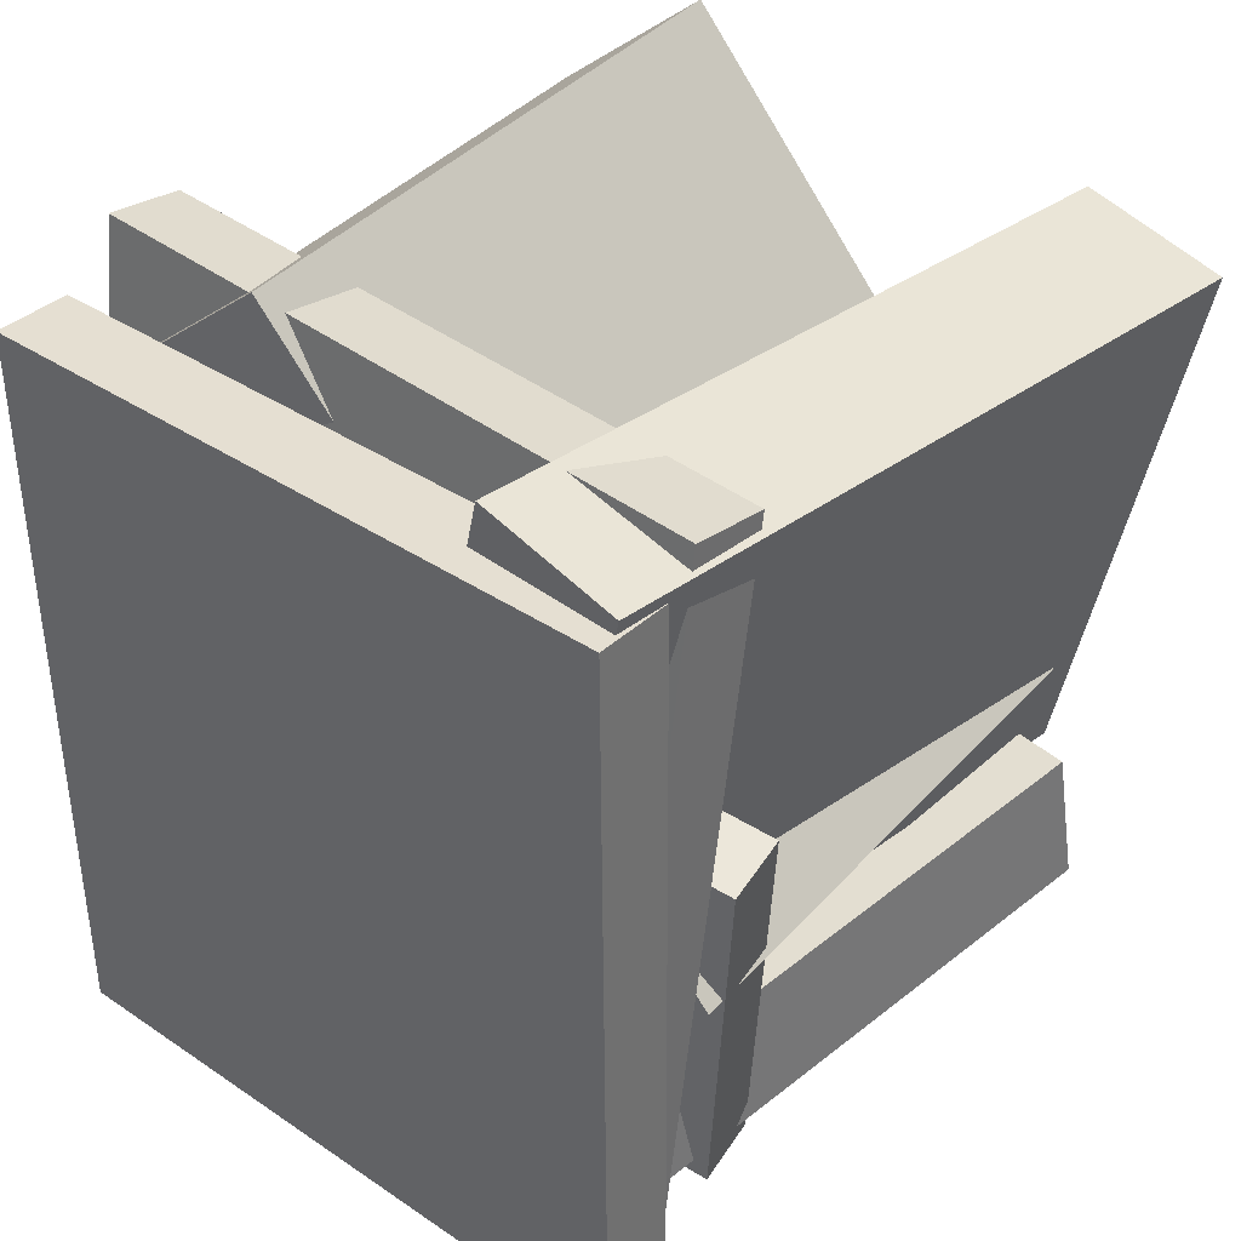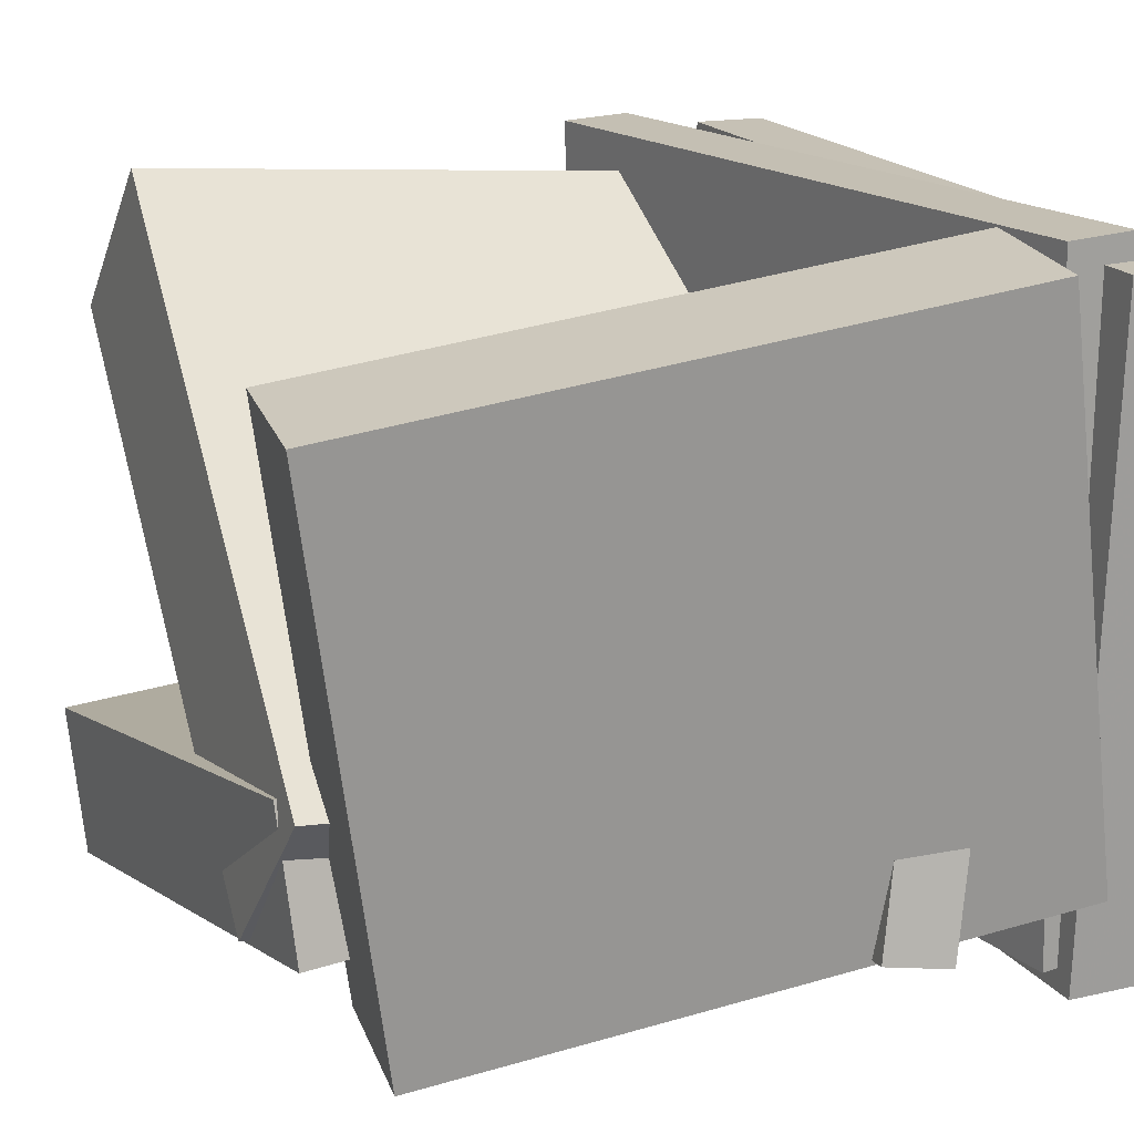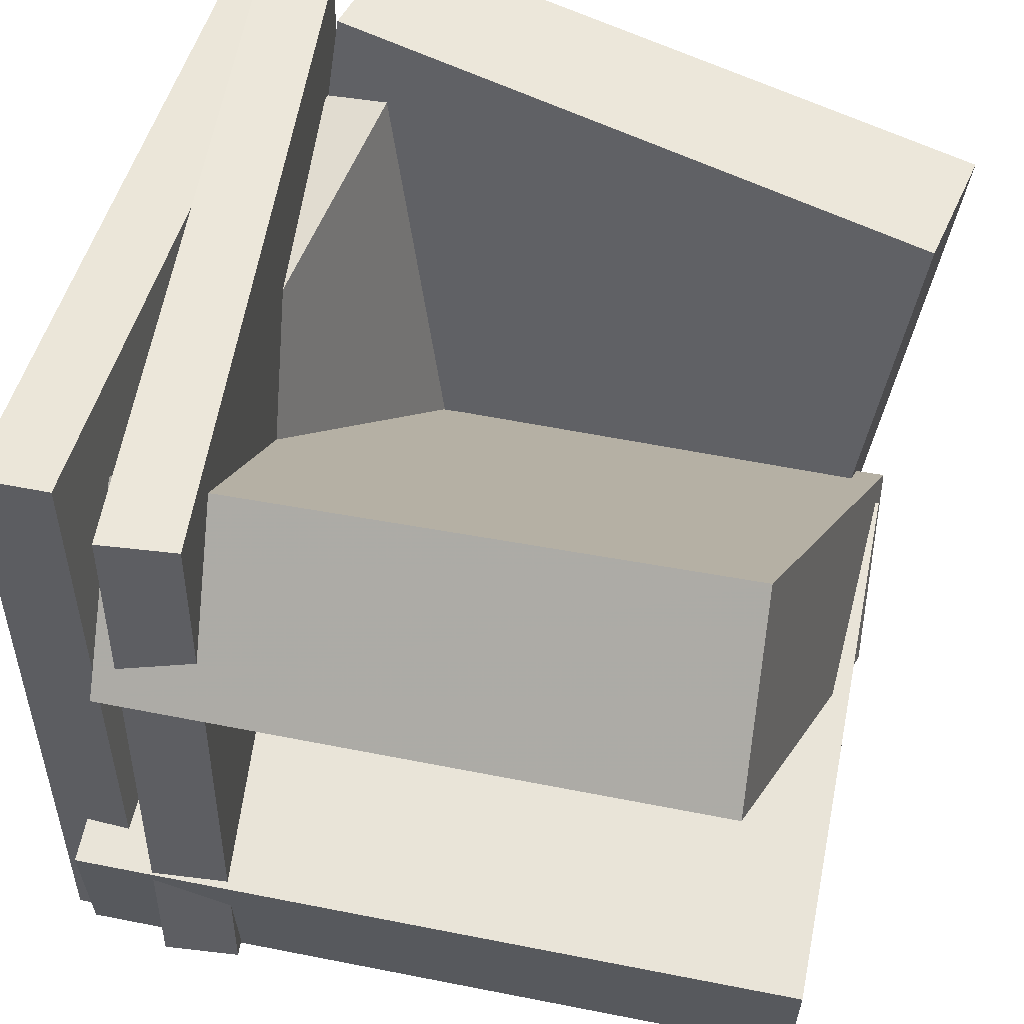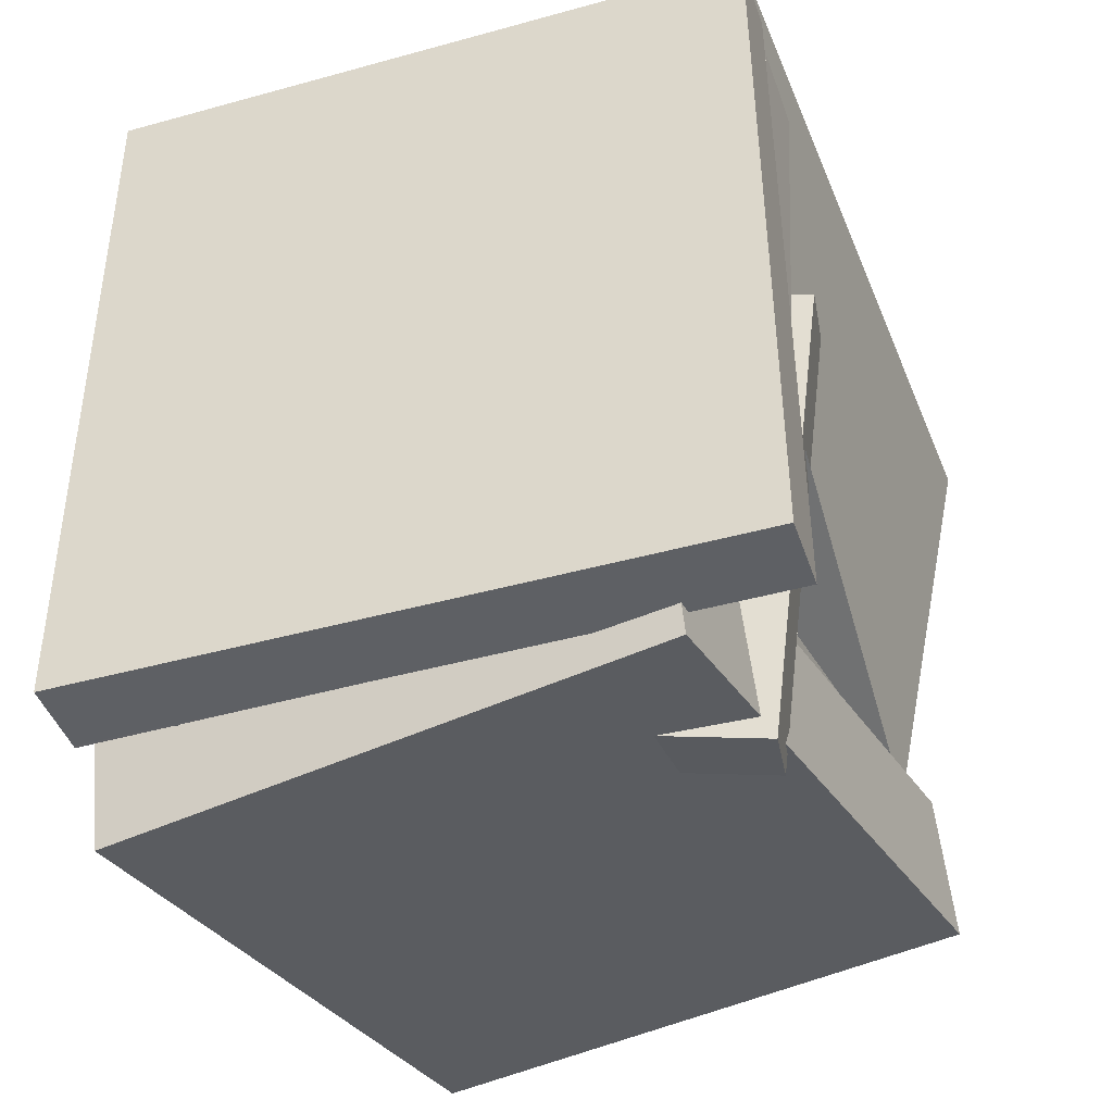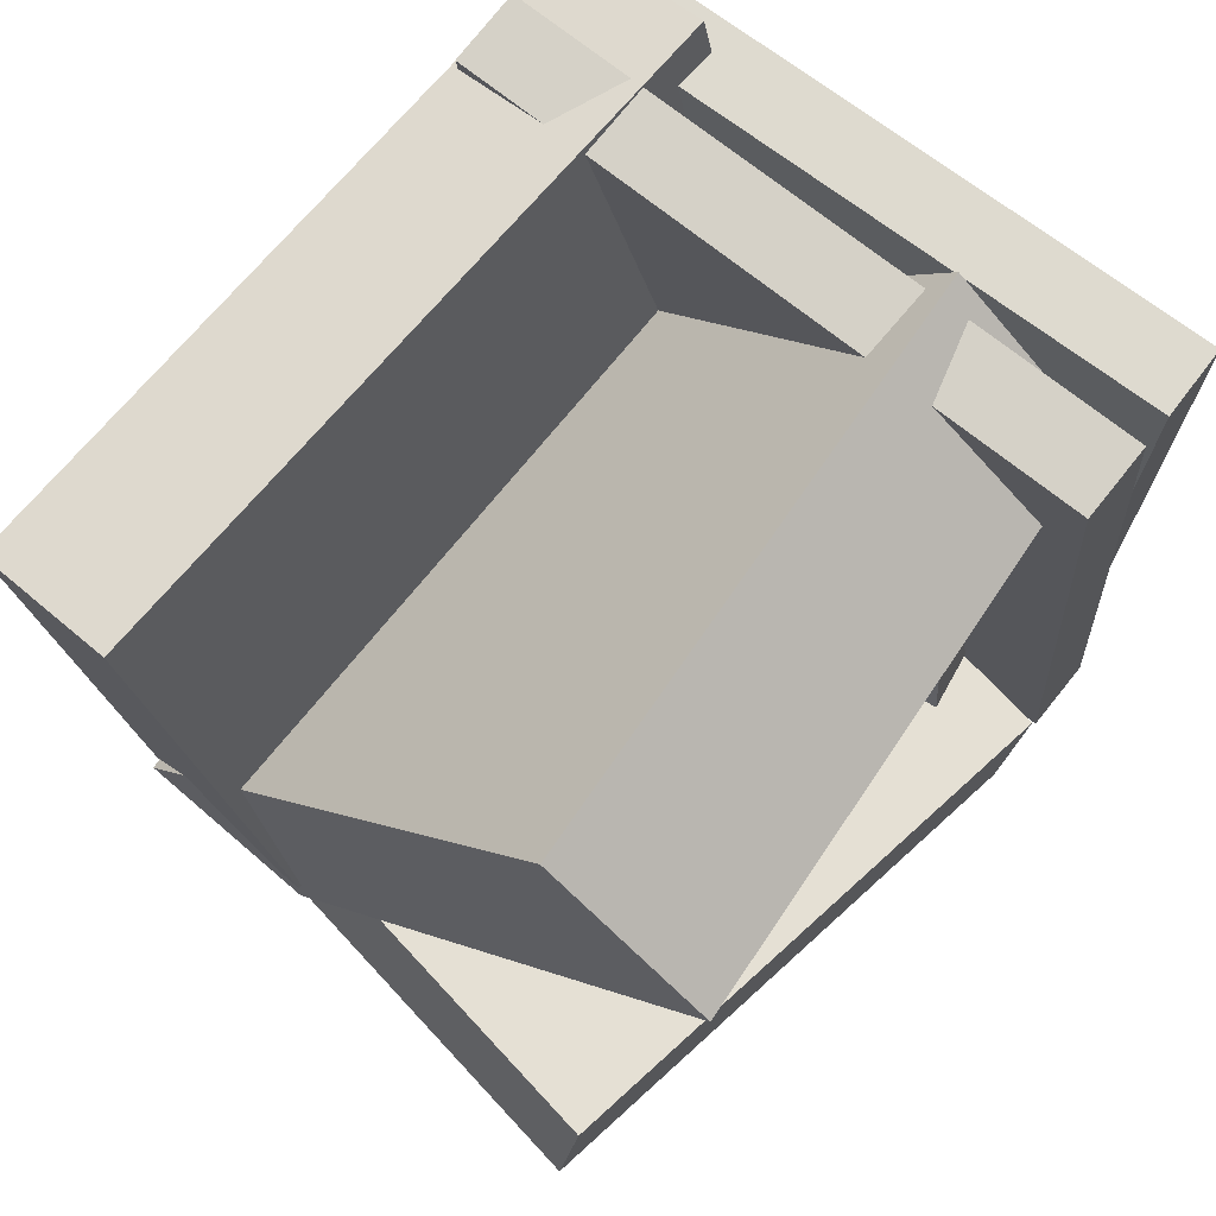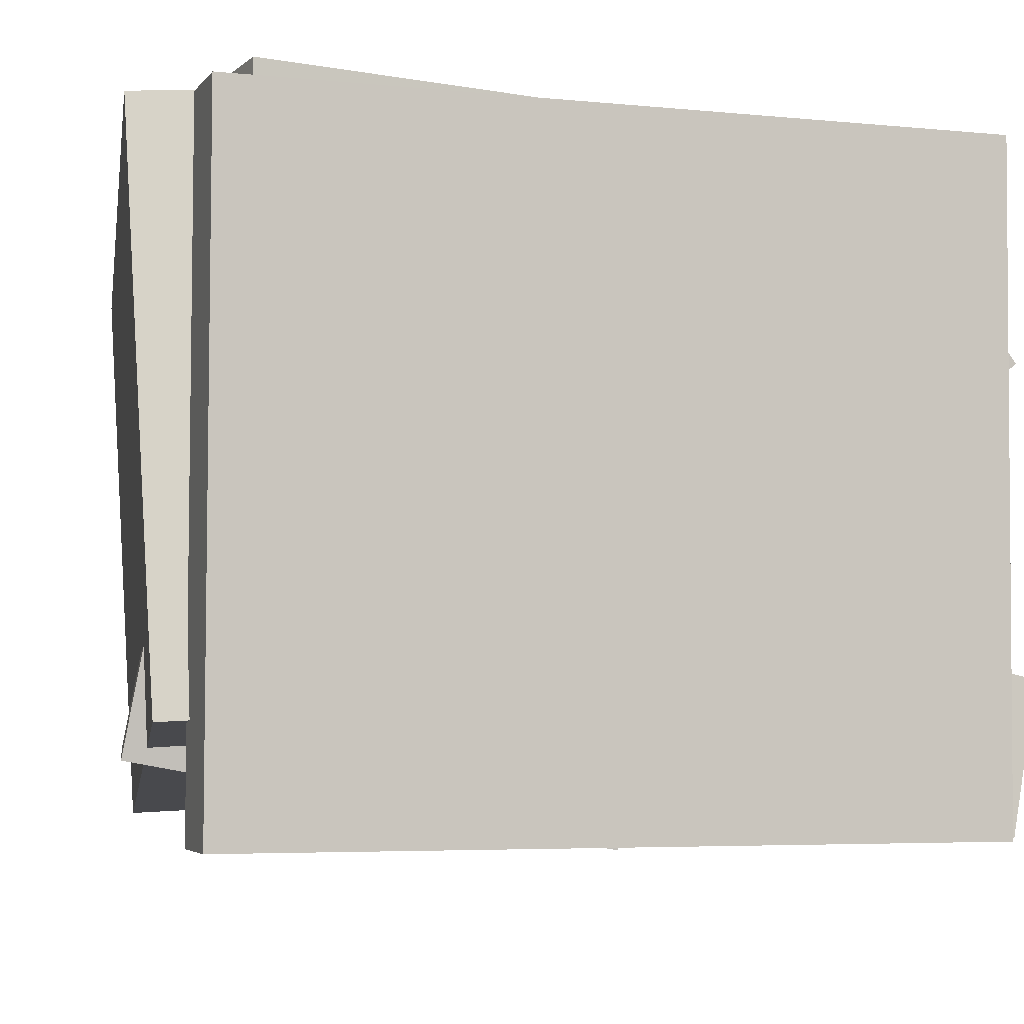
<metadata>
{"format":"obj","ext":"obj","renderer":"f3d","projection":"perspective","resolution":1024,"background":"white","views":[{"elev":37.5,"azim":-47.6,"up":"+Z"},{"elev":18.9,"azim":154.1,"up":"+Y"},{"elev":48.8,"azim":13.7,"up":"+Y"},{"elev":-42.9,"azim":-70.5,"up":"+Z"},{"elev":71.1,"azim":128.7,"up":"+Z"},{"elev":-5.5,"azim":-108.7,"up":"+Y"}]}
</metadata>
<code>
v -0.1136 -0.1982 0.03544
v -0.1667 -0.2069 0.0253
v -0.05533 -0.1317 -0.3265
v -0.1084 -0.1405 -0.3367
v -0.1941 0.2175 0.09878
v -0.2471 0.2087 0.08864
v -0.1358 0.2839 -0.2632
v -0.1889 0.2752 -0.2733
f 1.0 7.0 5.0
f 1.0 3.0 7.0
f 1.0 4.0 3.0
f 1.0 2.0 4.0
f 3.0 8.0 7.0
f 3.0 4.0 8.0
f 5.0 7.0 8.0
f 5.0 8.0 6.0
f 1.0 5.0 6.0
f 1.0 6.0 2.0
f 2.0 6.0 8.0
f 2.0 8.0 4.0
v -0.2967 0.3225 -0.3152
v -0.2989 0.3253 0.2879
v -0.236 0.3241 -0.315
v -0.2382 0.3269 0.2882
v -0.2831 -0.2024 -0.3127
v -0.2854 -0.1996 0.2904
v -0.2224 -0.2008 -0.3125
v -0.2246 -0.198 0.2906
f 9.0 15.0 13.0
f 9.0 11.0 15.0
f 9.0 12.0 11.0
f 9.0 10.0 12.0
f 11.0 16.0 15.0
f 11.0 12.0 16.0
f 13.0 15.0 16.0
f 13.0 16.0 14.0
f 9.0 13.0 14.0
f 9.0 14.0 10.0
f 10.0 14.0 16.0
f 10.0 16.0 12.0
v -0.1636 -0.1846 -0.0959
v -0.211 0.1679 0.3426
v -0.1701 -0.05687 -0.1993
v -0.2176 0.2957 0.2393
v 0.3131 -0.1444 -0.07662
v 0.2656 0.2081 0.3619
v 0.3065 -0.01668 -0.18
v 0.259 0.3358 0.2585
f 17.0 23.0 21.0
f 17.0 19.0 23.0
f 17.0 20.0 19.0
f 17.0 18.0 20.0
f 19.0 24.0 23.0
f 19.0 20.0 24.0
f 21.0 23.0 24.0
f 21.0 24.0 22.0
f 17.0 21.0 22.0
f 17.0 22.0 18.0
f 18.0 22.0 24.0
f 18.0 24.0 20.0
v -0.2497 -0.1085 -0.2192
v -0.1839 0.3449 -0.233
v -0.2315 -0.1147 -0.3377
v -0.1657 0.3386 -0.3515
v 0.2535 -0.179 -0.1382
v 0.3192 0.2744 -0.152
v 0.2717 -0.1852 -0.2567
v 0.3374 0.2681 -0.2705
f 25.0 31.0 29.0
f 25.0 27.0 31.0
f 25.0 28.0 27.0
f 25.0 26.0 28.0
f 27.0 32.0 31.0
f 27.0 28.0 32.0
f 29.0 31.0 32.0
f 29.0 32.0 30.0
f 25.0 29.0 30.0
f 25.0 30.0 26.0
f 26.0 30.0 32.0
f 26.0 32.0 28.0
v -0.2827 -0.1081 -0.141
v -0.267 -0.1979 0.3017
v -0.2772 0.009926 -0.1172
v -0.2615 -0.07982 0.3255
v 0.3018 -0.1304 -0.1661
v 0.3175 -0.2202 0.2766
v 0.3074 -0.01236 -0.1424
v 0.323 -0.1021 0.3003
f 33.0 39.0 37.0
f 33.0 35.0 39.0
f 33.0 36.0 35.0
f 33.0 34.0 36.0
f 35.0 40.0 39.0
f 35.0 36.0 40.0
f 37.0 39.0 40.0
f 37.0 40.0 38.0
f 33.0 37.0 38.0
f 33.0 38.0 34.0
f 34.0 38.0 40.0
f 34.0 40.0 36.0
v -0.2702 -0.1829 -0.2904
v -0.2635 0.3446 -0.2795
v -0.2095 -0.1835 -0.2974
v -0.2029 0.344 -0.2865
v -0.2 -0.1963 0.3186
v -0.1934 0.3312 0.3294
v -0.1394 -0.1969 0.3116
v -0.1328 0.3306 0.3224
f 41.0 47.0 45.0
f 41.0 43.0 47.0
f 41.0 44.0 43.0
f 41.0 42.0 44.0
f 43.0 48.0 47.0
f 43.0 44.0 48.0
f 45.0 47.0 48.0
f 45.0 48.0 46.0
f 41.0 45.0 46.0
f 41.0 46.0 42.0
f 42.0 46.0 48.0
f 42.0 48.0 44.0

</code>
